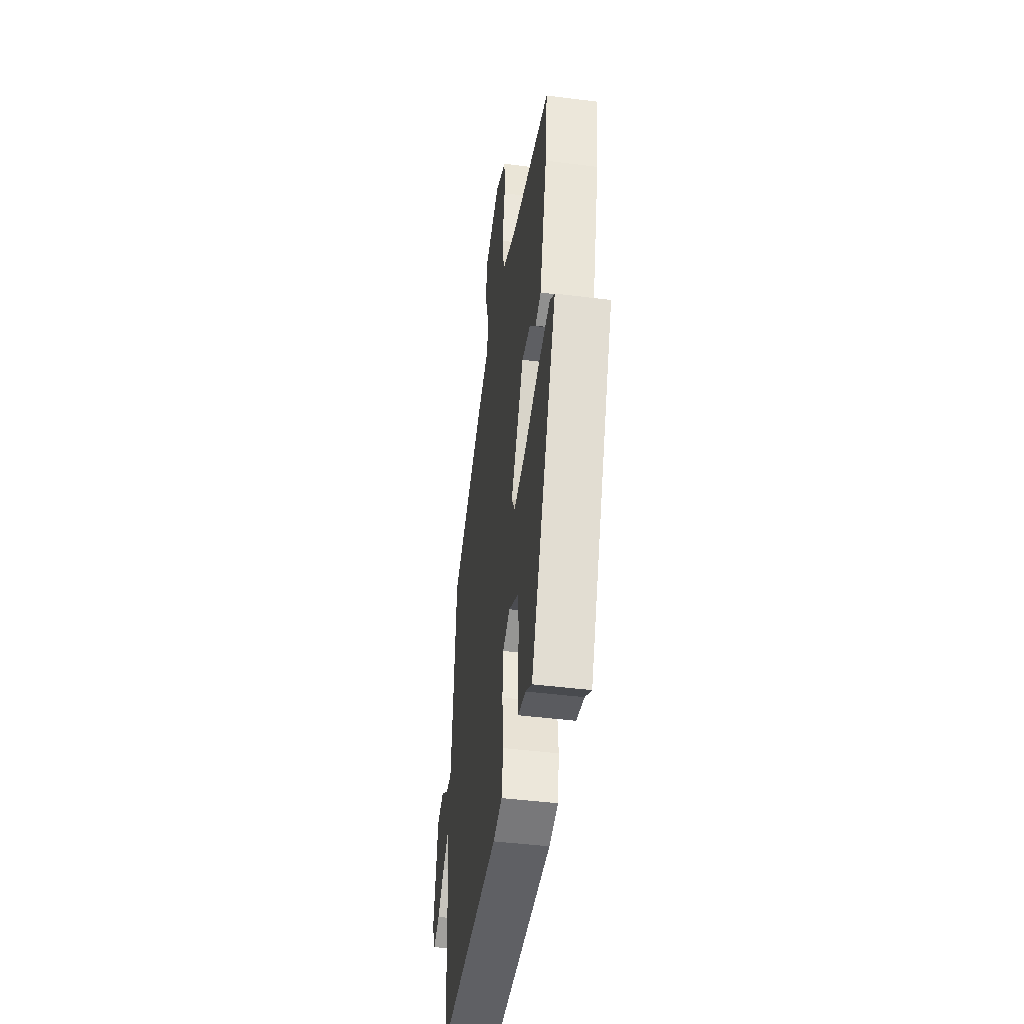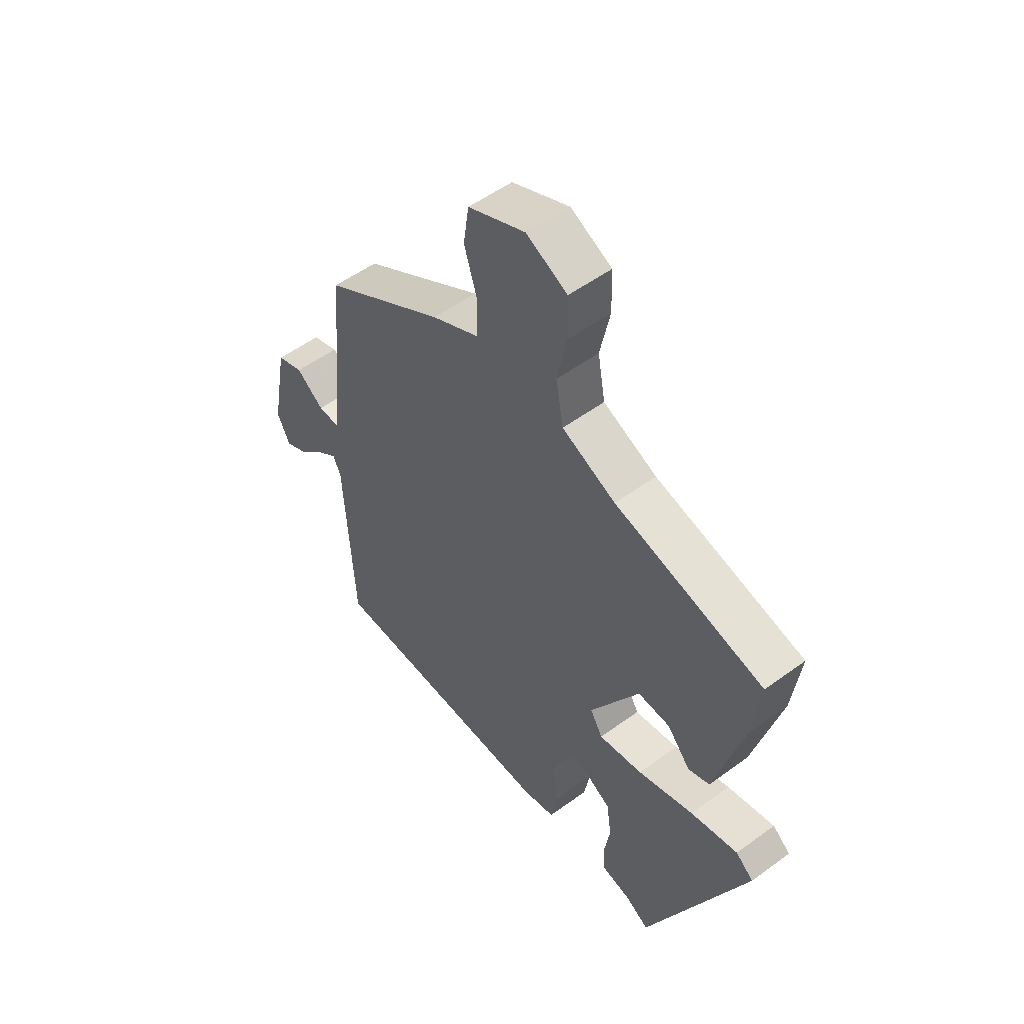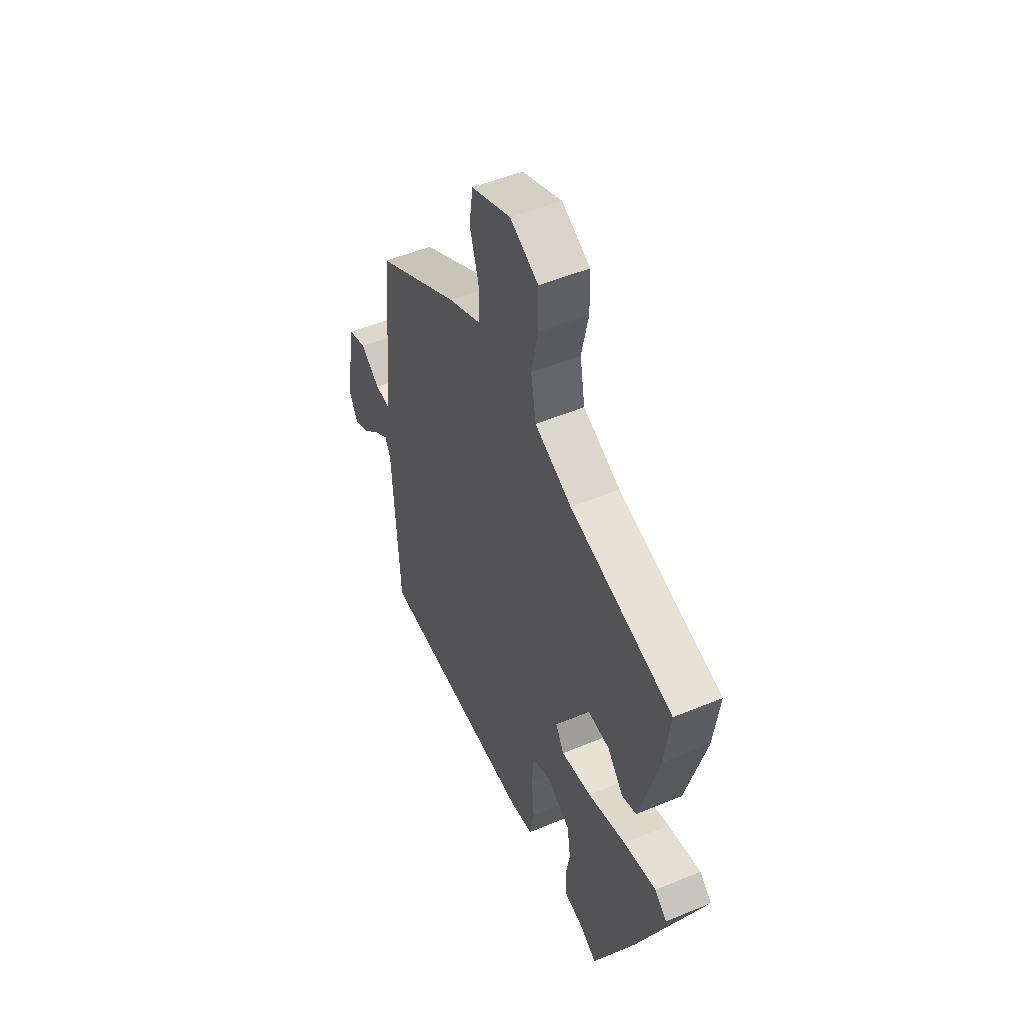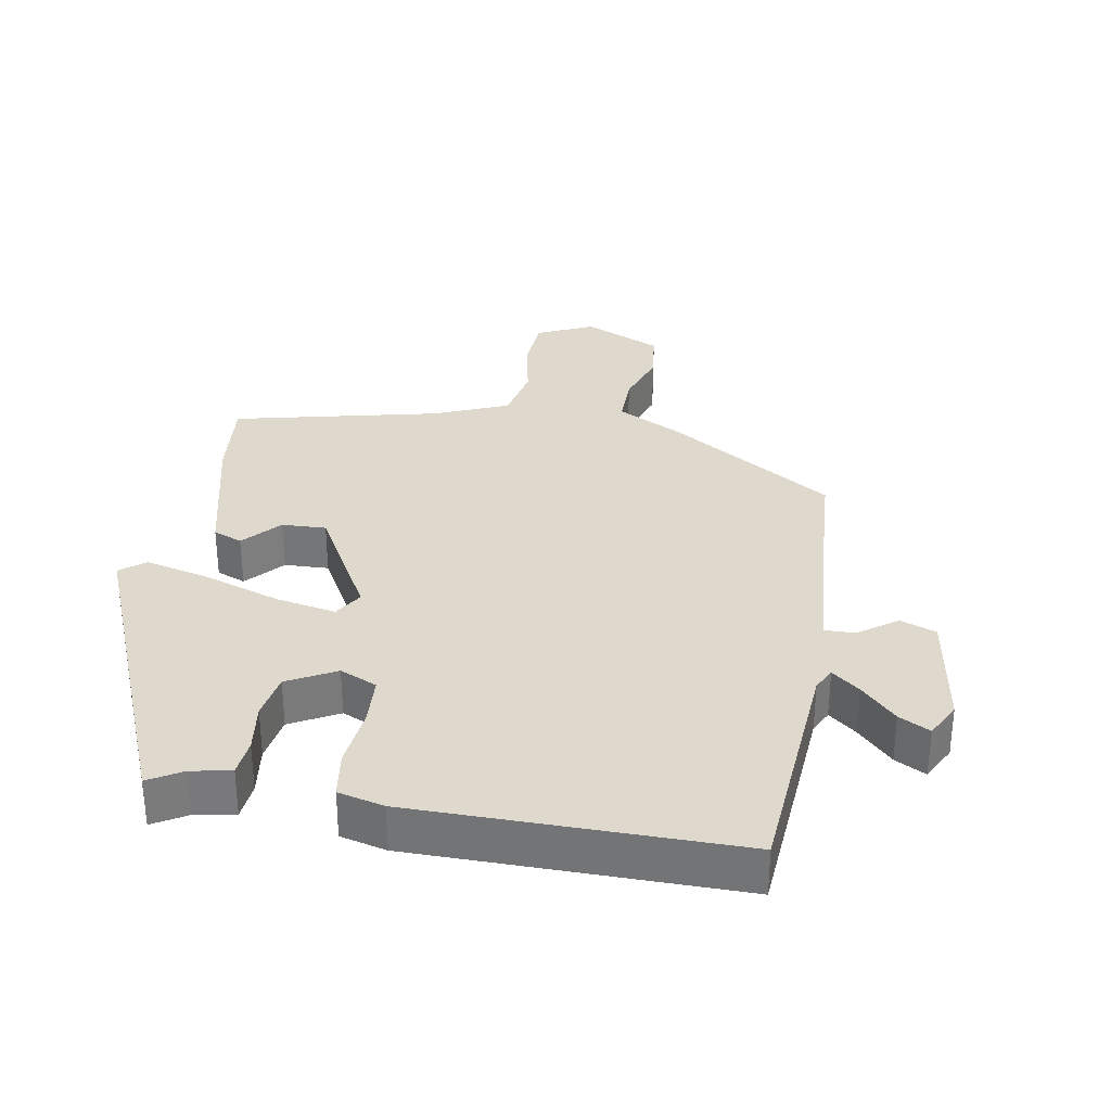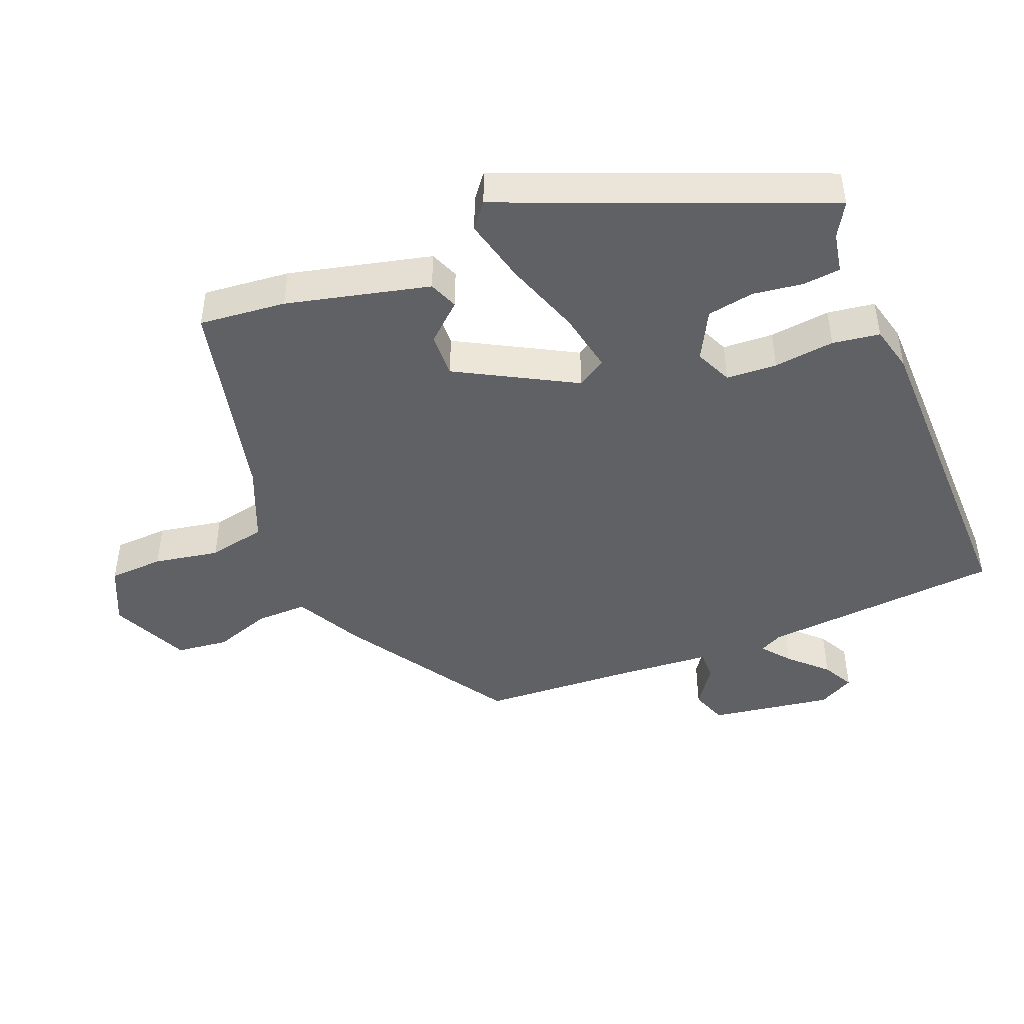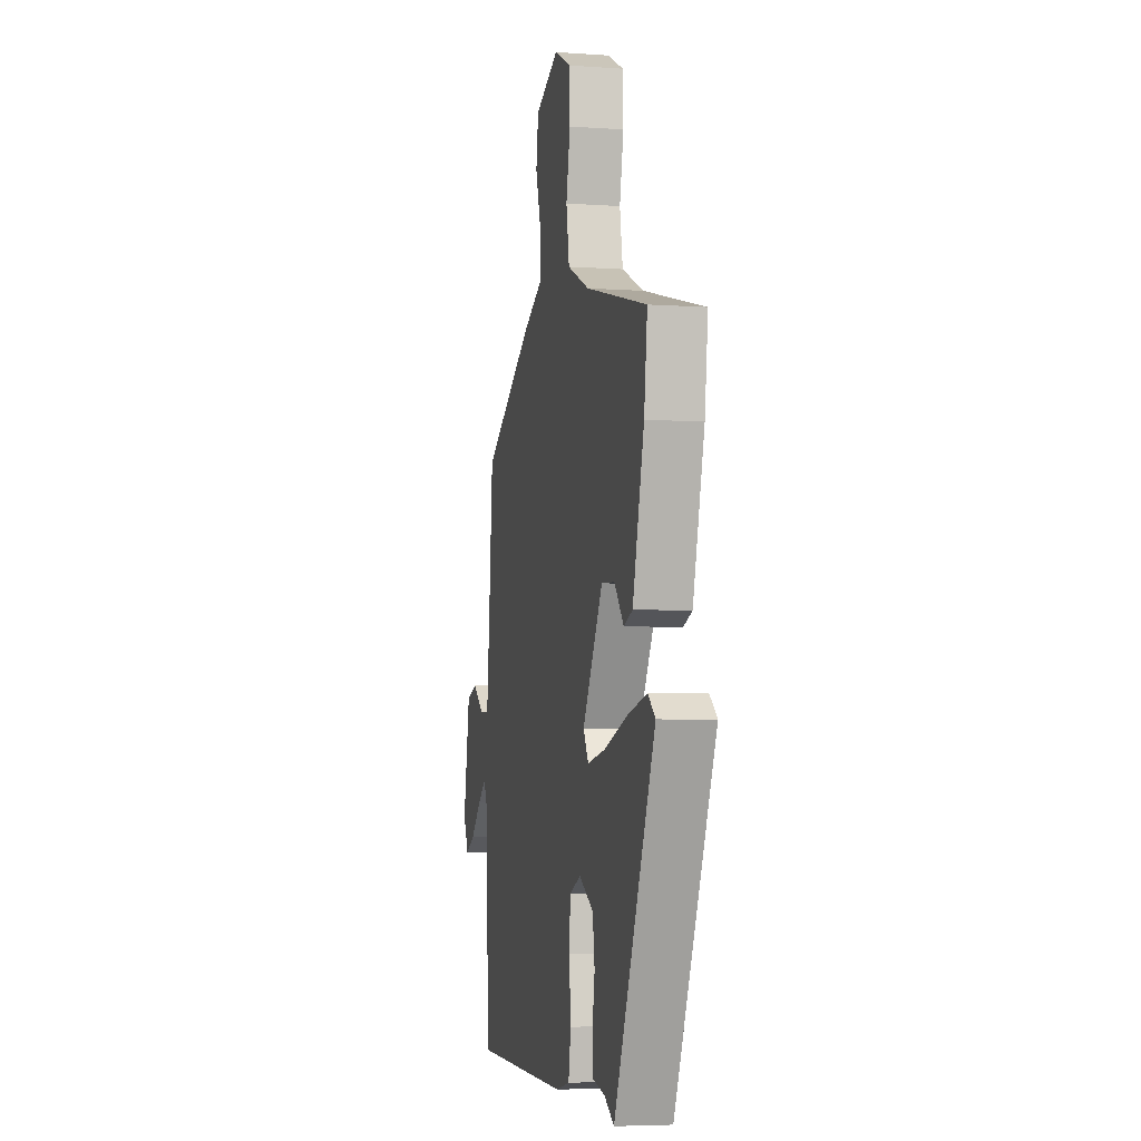
<metadata>
{"format":"obj","ext":"obj","renderer":"f3d","projection":"perspective","resolution":1024,"background":"white","views":[{"elev":-45.0,"azim":81.6,"up":"+Z"},{"elev":53.3,"azim":51.9,"up":"+Z"},{"elev":51.2,"azim":65.6,"up":"+Z"},{"elev":32.2,"azim":-168.8,"up":"+Y"},{"elev":-45.6,"azim":113.5,"up":"+Y"},{"elev":-5.2,"azim":77.7,"up":"+Z"}]}
</metadata>
<code>
v -0.447 0.07 0.364
v -0.2 0.07 0.514
v -0.103 0.07 0.562
v -0.102 0.07 0.637
v -0.128 0.07 0.721
v -0.117 0.07 0.797
v -0.001 0.07 0.847
v 0.082 0.07 0.806
v 0.084 0.07 0.726
v 0.064 0.07 0.631
v 0.079 0.07 0.546
v 0.188 0.07 0.497
v 0.489 0.07 0.42
v 0.473 0.07 0.293
v 0.417 0.07 0.085
v 0.374 0.07 0.069
v 0.327 0.07 0.124
v 0.262 0.07 0.128
v 0.163 0.07 -0.041
v 0.188 0.07 -0.084
v 0.277 0.07 -0.069
v 0.39 0.07 -0.033
v 0.486 0.07 -0.012
v 0.522 0.07 -0.042
v 0.321 0.07 -0.5
v 0.273 0.07 -0.47
v 0.214 0.07 -0.457
v 0.21 0.07 -0.402
v 0.222 0.07 -0.329
v 0.212 0.07 -0.26
v 0.142 0.07 -0.22
v 0.087 0.07 -0.243
v 0.081 0.07 -0.317
v 0.089 0.07 -0.406
v 0.077 0.07 -0.475
v 0.009 0.07 -0.49
v -0.466 0.07 -0.482
v -0.485 0.07 -0.131
v -0.501 0.07 -0.097
v -0.543 0.07 -0.129
v -0.595 0.07 -0.18
v -0.641 0.07 -0.203
v -0.667 0.07 -0.15
v -0.634 0.07 0.028
v -0.581 0.07 0.046
v -0.525 0.07 0.004
v -0.481 0.07 0.002
v -0.466 0.07 0.143
v -0.447 0 0.364
v -0.2 0 0.514
v -0.103 0 0.562
v -0.102 0 0.637
v -0.128 0 0.721
v -0.117 0 0.797
v -0.001 0 0.847
v 0.082 0 0.806
v 0.084 0 0.726
v 0.064 0 0.631
v 0.079 0 0.546
v 0.188 0 0.497
v 0.489 0 0.42
v 0.473 0 0.293
v 0.417 0 0.085
v 0.374 0 0.069
v 0.327 0 0.124
v 0.262 0 0.128
v 0.163 0 -0.041
v 0.188 0 -0.084
v 0.277 0 -0.069
v 0.39 0 -0.033
v 0.486 0 -0.012
v 0.522 0 -0.042
v 0.321 0 -0.5
v 0.273 0 -0.47
v 0.214 0 -0.457
v 0.21 0 -0.402
v 0.222 0 -0.329
v 0.212 0 -0.26
v 0.142 0 -0.22
v 0.087 0 -0.243
v 0.081 0 -0.317
v 0.089 0 -0.406
v 0.077 0 -0.475
v 0.009 0 -0.49
v -0.466 0 -0.482
v -0.485 0 -0.131
v -0.501 0 -0.097
v -0.543 0 -0.129
v -0.595 0 -0.18
v -0.641 0 -0.203
v -0.667 0 -0.15
v -0.634 0 0.028
v -0.581 0 0.046
v -0.525 0 0.004
v -0.481 0 0.002
v -0.466 0 0.143
f 43 44 45 46
f 43 46 47
f 40 41 42 43
f 39 40 43 47
f 38 39 47
f 37 38 47 48
f 33 34 35 36
f 32 33 36 37
f 26 27 28 29
f 26 29 30
f 25 26 30
f 24 25 30
f 21 22 23 24
f 20 21 24 30
f 19 20 30 31
f 14 15 16 17
f 12 13 14 17
f 11 12 17 18
f 7 8 9 10
f 7 10 11
f 4 5 6 7
f 3 4 7 11
f 32 37 48 1
f 19 31 32 1
f 3 11 18 19
f 1 2 3 19
f 94 93 92 91
f 95 94 91
f 91 90 89 88
f 95 91 88 87
f 95 87 86
f 96 95 86 85
f 84 83 82 81
f 85 84 81 80
f 77 76 75 74
f 78 77 74
f 78 74 73
f 78 73 72
f 72 71 70 69
f 78 72 69 68
f 79 78 68 67
f 65 64 63 62
f 65 62 61 60
f 66 65 60 59
f 58 57 56 55
f 59 58 55
f 55 54 53 52
f 59 55 52 51
f 49 96 85 80
f 49 80 79 67
f 67 66 59 51
f 67 51 50 49
f 1 49 50 2
f 2 50 51 3
f 3 51 52 4
f 4 52 53 5
f 5 53 54 6
f 6 54 55 7
f 7 55 56 8
f 8 56 57 9
f 9 57 58 10
f 10 58 59 11
f 11 59 60 12
f 12 60 61 13
f 13 61 62 14
f 14 62 63 15
f 15 63 64 16
f 16 64 65 17
f 17 65 66 18
f 18 66 67 19
f 19 67 68 20
f 20 68 69 21
f 21 69 70 22
f 22 70 71 23
f 23 71 72 24
f 24 72 73 25
f 25 73 74 26
f 26 74 75 27
f 27 75 76 28
f 28 76 77 29
f 29 77 78 30
f 30 78 79 31
f 31 79 80 32
f 32 80 81 33
f 33 81 82 34
f 34 82 83 35
f 35 83 84 36
f 36 84 85 37
f 37 85 86 38
f 38 86 87 39
f 39 87 88 40
f 40 88 89 41
f 41 89 90 42
f 42 90 91 43
f 43 91 92 44
f 44 92 93 45
f 45 93 94 46
f 46 94 95 47
f 47 95 96 48
f 48 96 49 1

</code>
